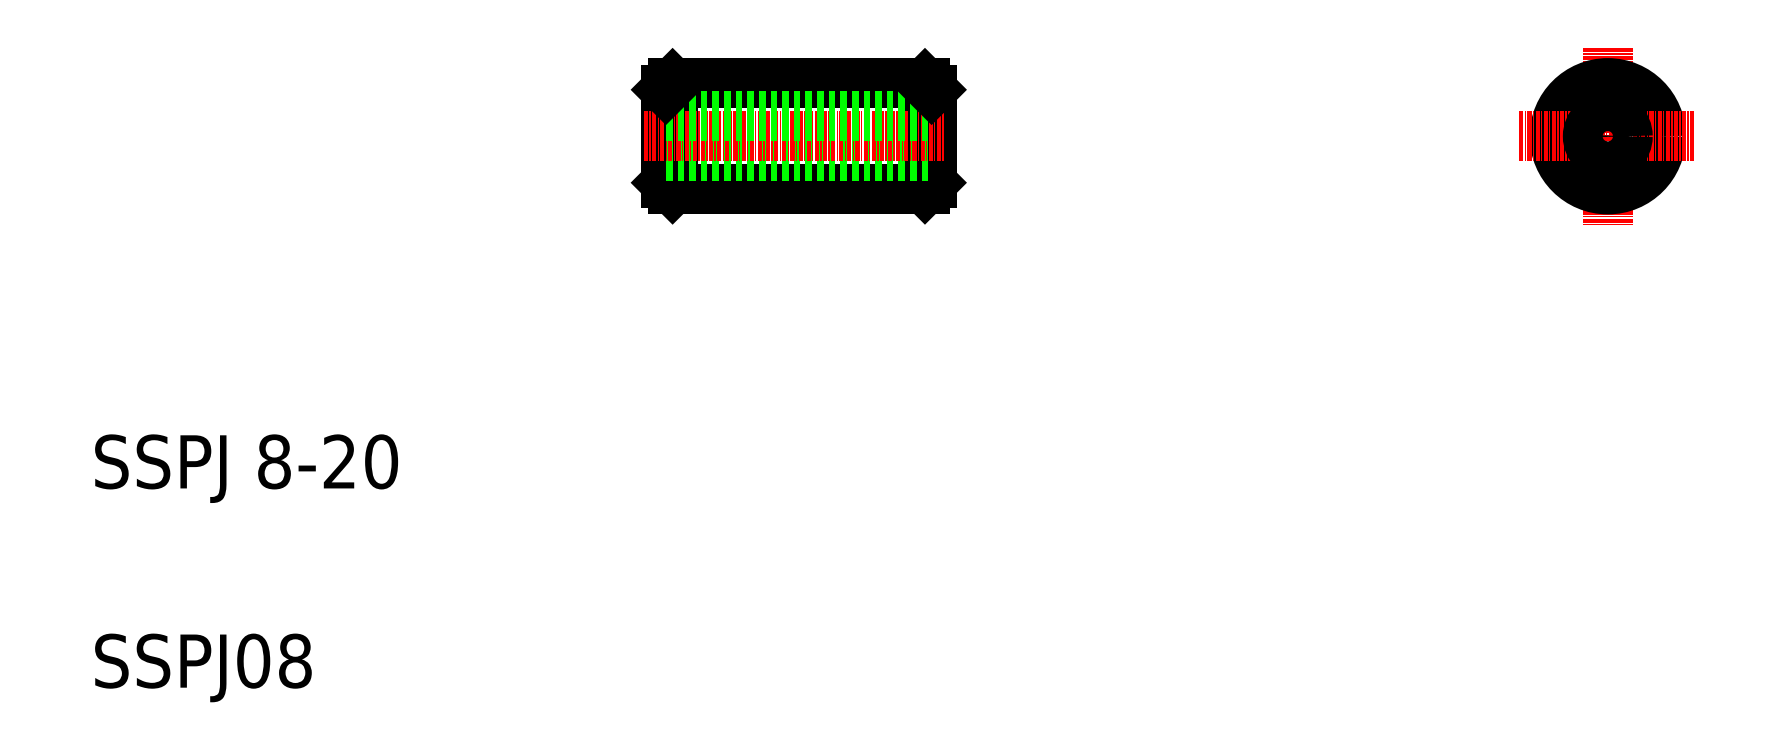
<metadata>
{"format":"dxf","ext":"dxf","renderer":"ezdxf+matplotlib","layout":"modelspace","background":"white","min_lineweight":24,"dpi":150}
</metadata>
<code>
0
SECTION
2
ENTITIES
0
TEXT
8
0
10
165.7
20
103.1
30
0
40
4
1
SSPJ 8-20
0
TEXT
8
0
10
165.7
20
88.08
30
0
40
4
1
SSPJ08
0
LINE
8
0
10
228.5
20
133.6
30
0
11
228.5
21
125.6
31
0
0
LINE
8
0
10
229
20
133.1
30
0
11
229
21
126.1
31
0
0
LINE
8
0
10
209.5
20
133.6
30
0
11
209.5
21
125.6
31
0
0
LINE
8
0
10
209
20
133.1
30
0
11
209
21
126.1
31
0
0
LINE
8
0
10
209.5
20
125.6
30
0
11
228.5
21
125.6
31
0
0
LINE
8
0
10
209
20
126.1
30
0
11
209.5
21
125.6
31
0
0
LINE
8
0
10
228.5
20
125.6
30
0
11
229
21
126.1
31
0
0
LINE
8
0
10
209
20
128.1
30
0
11
229
21
128.1
31
0
0
LINE
8
CENTER
10
207.4
20
129.6
30
0
11
230
21
129.6
31
0
0
LINE
8
0
10
209.5
20
133.6
30
0
11
228.5
21
133.6
31
0
0
LINE
8
0
10
209
20
131.1
30
0
11
229
21
131.1
31
0
0
LINE
8
0
10
209.5
20
133.6
30
0
11
209
21
133.1
31
0
0
LINE
8
0
10
228.5
20
133.6
30
0
11
229
21
133.1
31
0
0
LINE
8
CENTER
10
279.9
20
136.3
30
0
11
279.9
21
122.9
31
0
0
CIRCLE
8
0
10
279.9
20
129.6
30
0
40
4
0
LINE
8
CENTER
10
273.3
20
129.6
30
0
11
286.6
21
129.6
31
0
0
CIRCLE
8
0
10
279.9
20
129.6
30
0
40
1.5
0
ENDSEC
0
EOF

</code>
